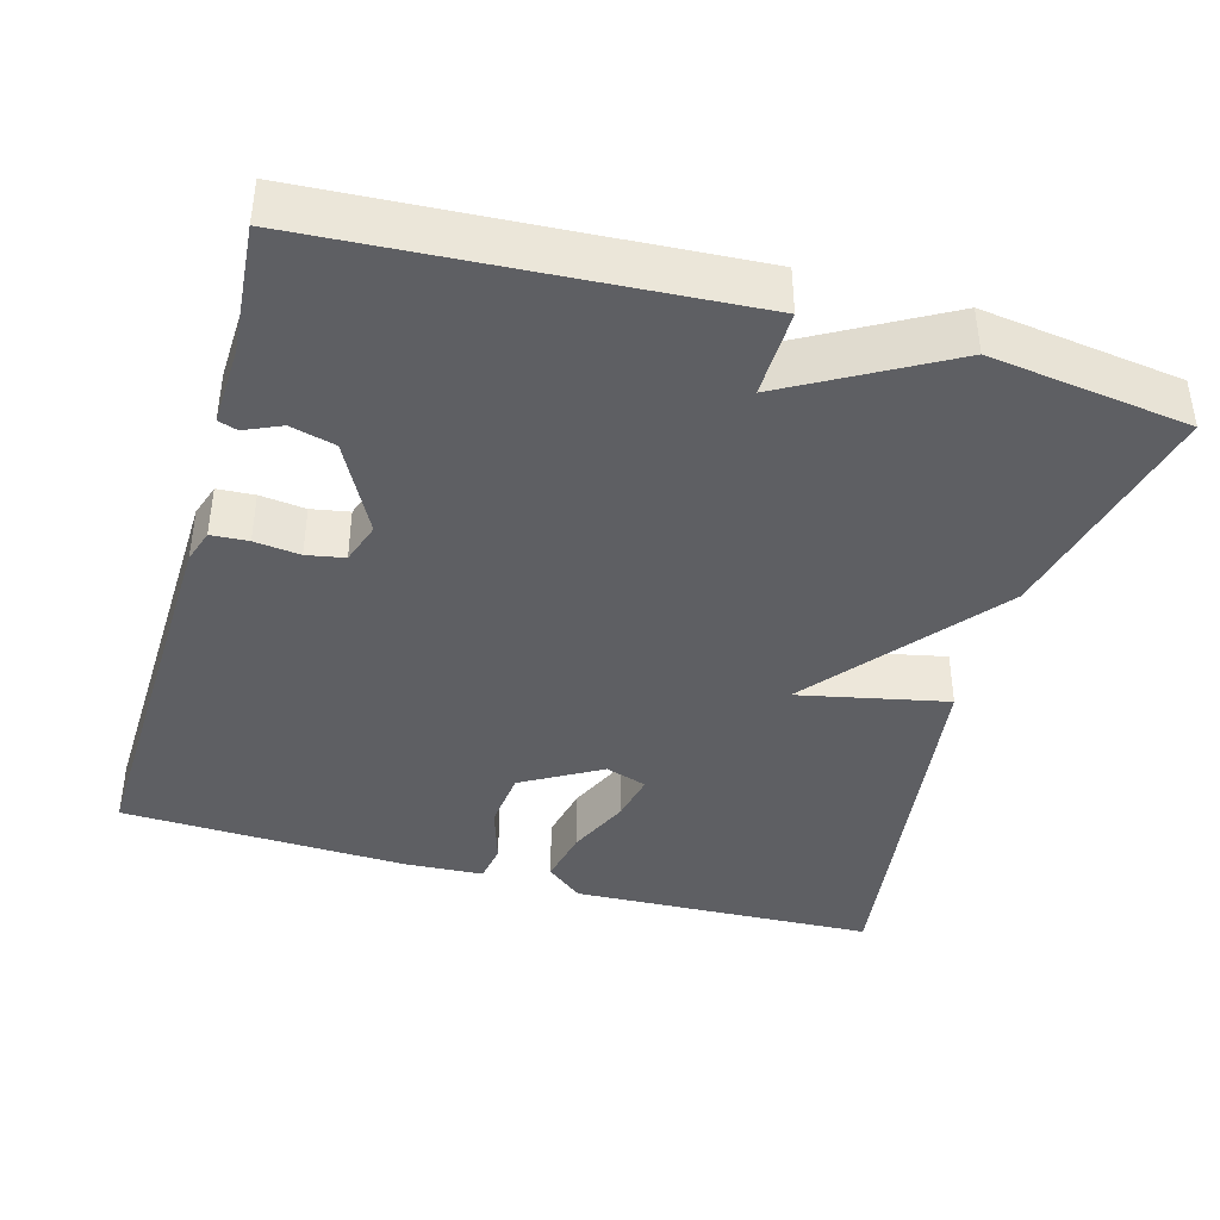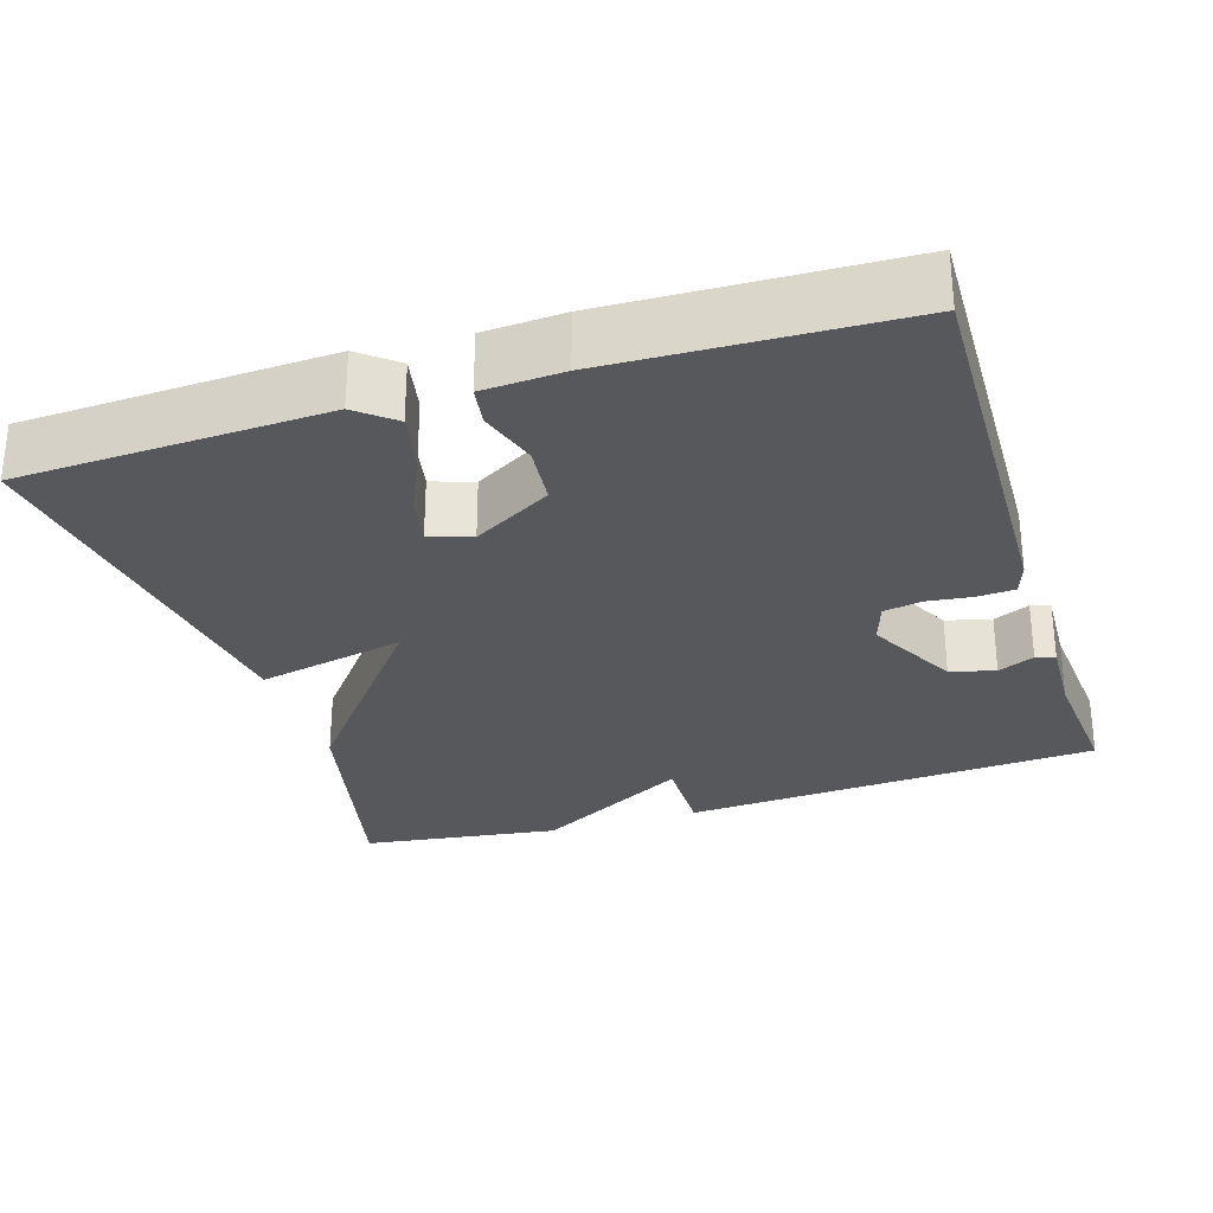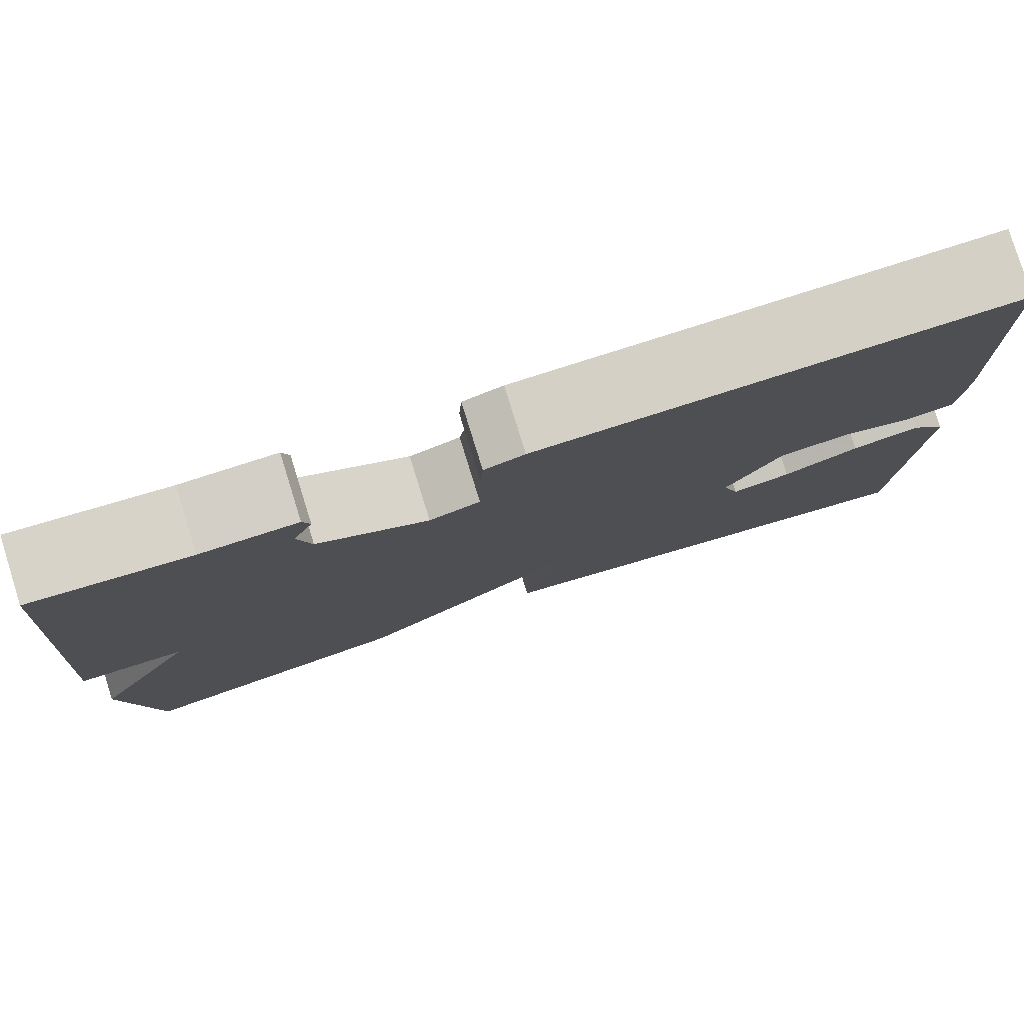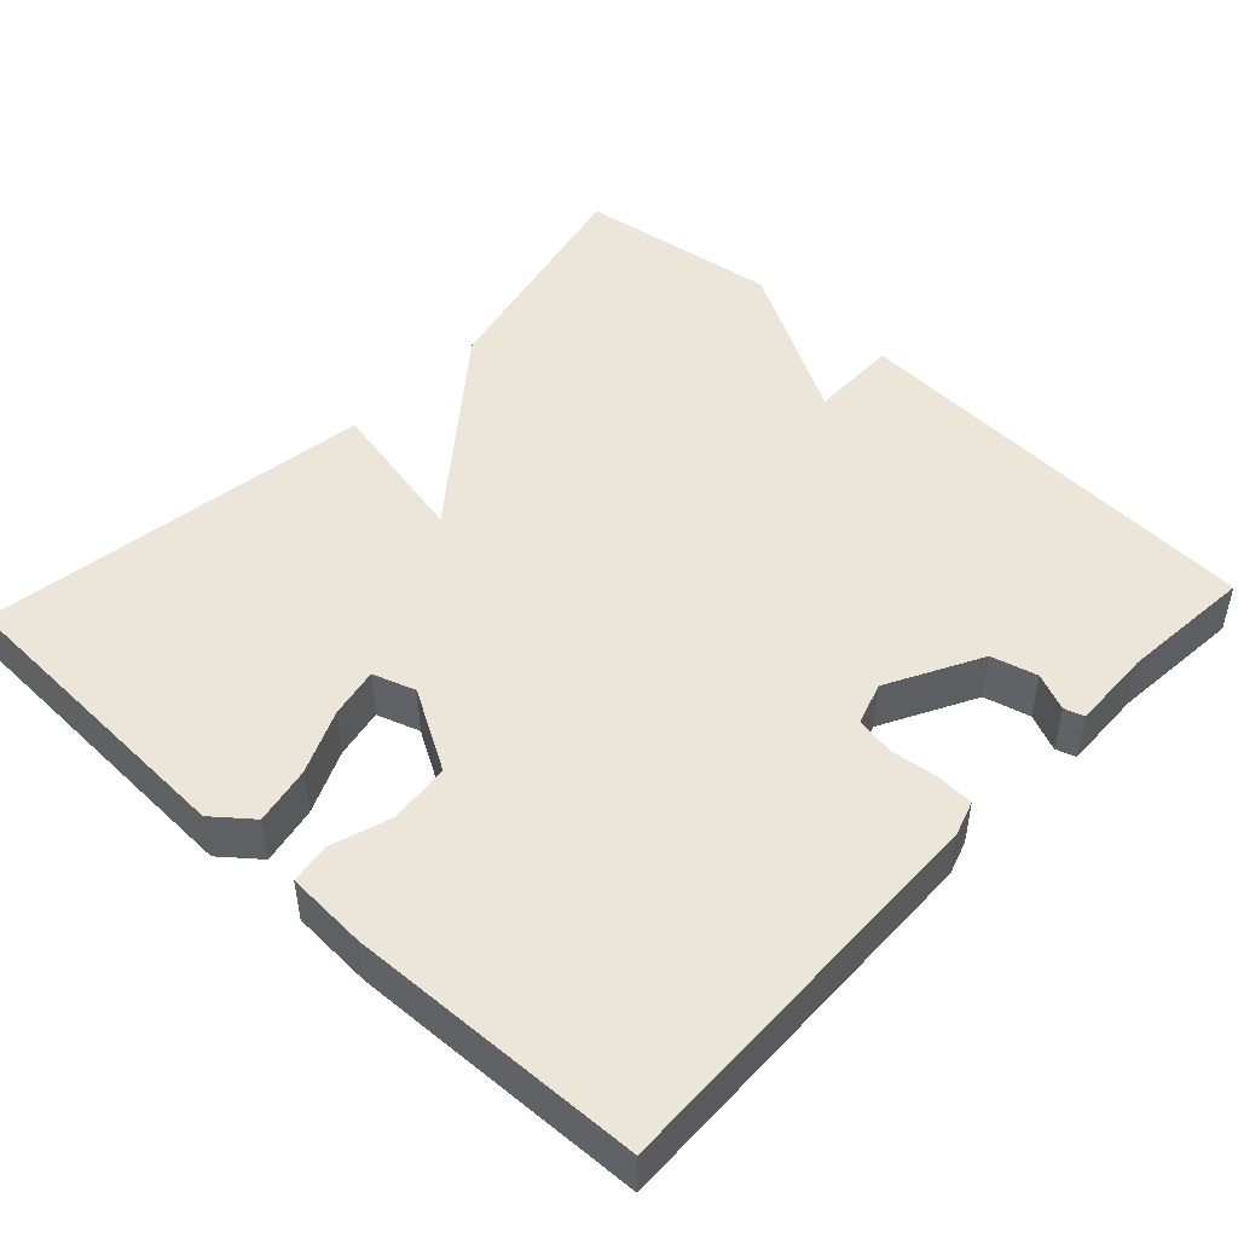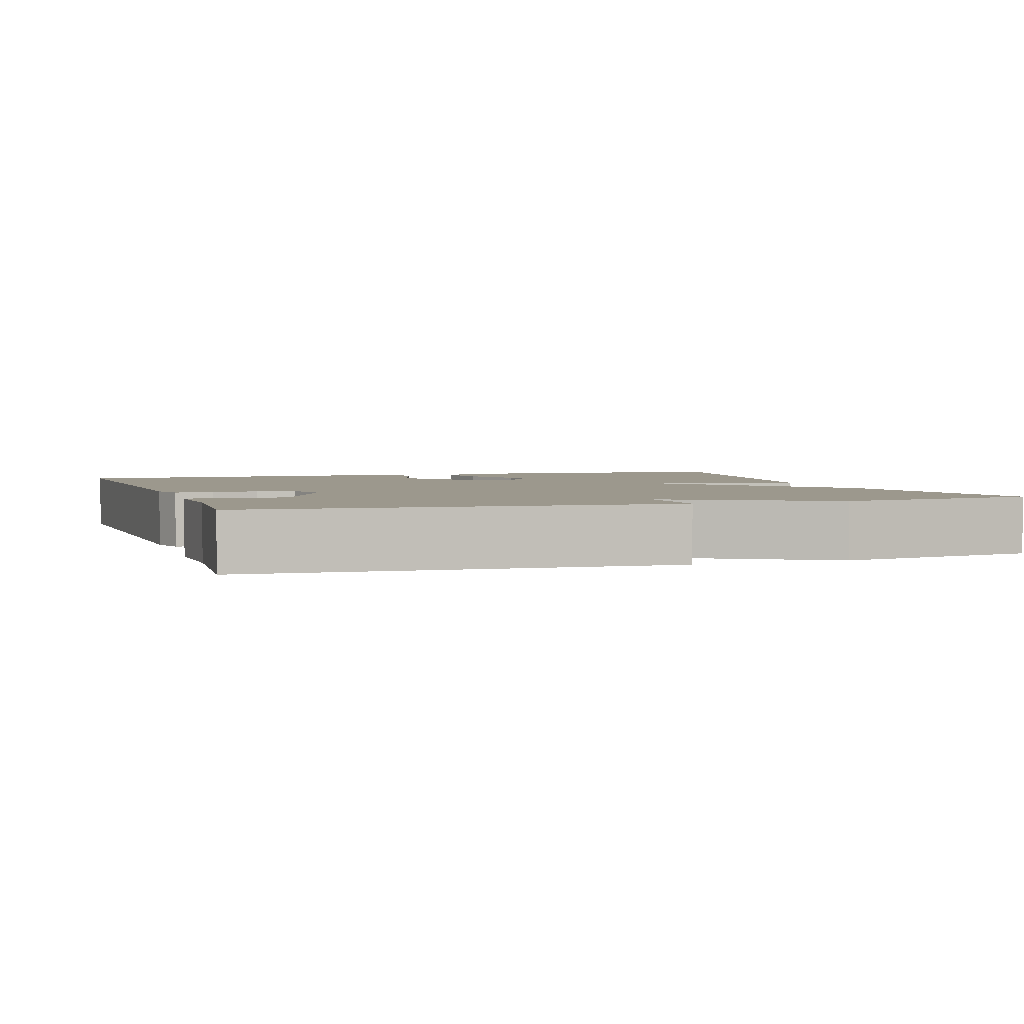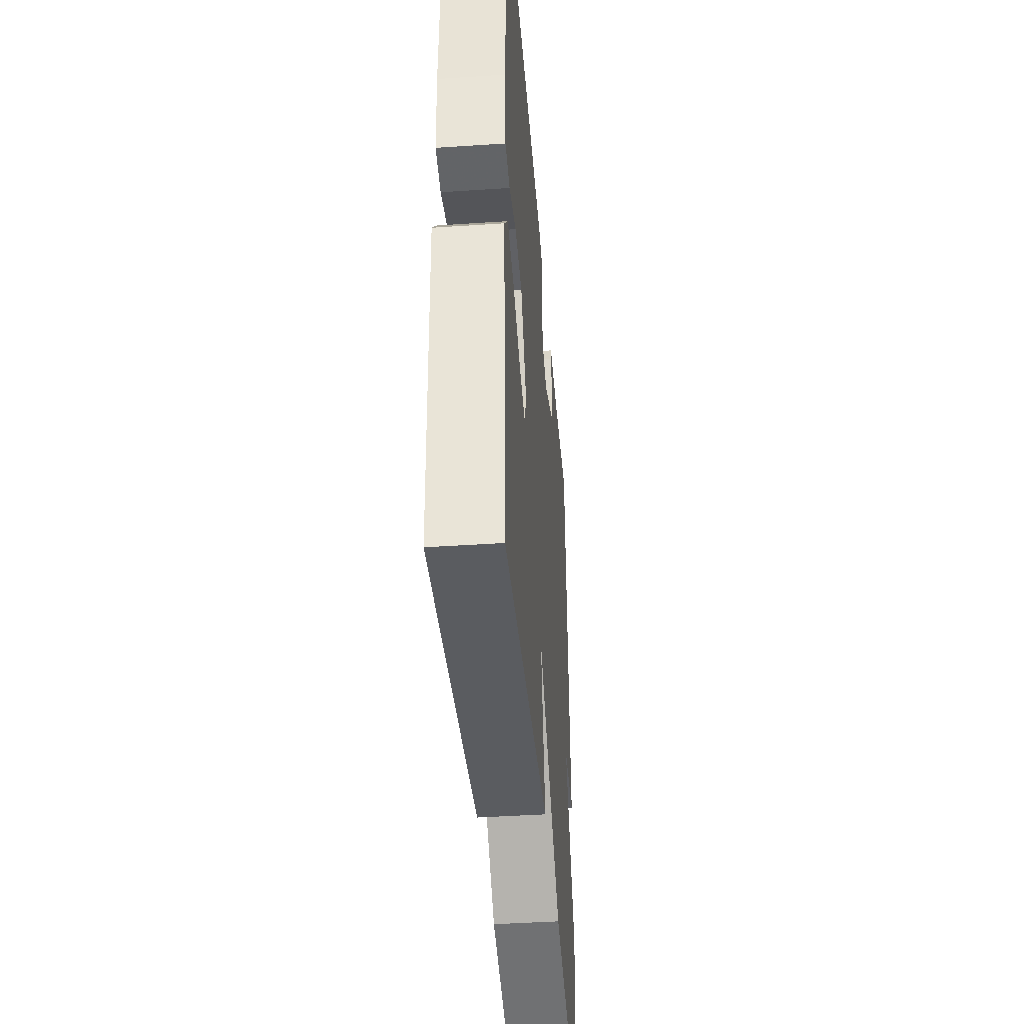
<metadata>
{"format":"obj","ext":"obj","renderer":"f3d","projection":"perspective","resolution":1024,"background":"white","views":[{"elev":-40.6,"azim":74.1,"up":"+Y"},{"elev":-28.8,"azim":-72.5,"up":"+Y"},{"elev":79.7,"azim":162.7,"up":"+Z"},{"elev":47.7,"azim":-46.9,"up":"+Y"},{"elev":3.0,"azim":71.5,"up":"+Y"},{"elev":-42.3,"azim":-85.4,"up":"+Z"}]}
</metadata>
<code>
v -0.5 0.07 -0.5
v -0.517 0.07 -0.106
v -0.478 0.07 -0.058
v -0.405 0.07 -0.073
v -0.324 0.07 -0.109
v -0.261 0.07 -0.122
v -0.243 0.07 -0.068
v -0.302 0.07 0.034
v -0.38 0.07 0.042
v -0.456 0.07 0.018
v -0.507 0.07 0.026
v -0.513 0.07 0.129
v -0.5 0.07 0.5
v 0.006 0.07 0.486
v 0.049 0.07 0.472
v 0.052 0.07 0.424
v 0.045 0.07 0.365
v 0.054 0.07 0.316
v 0.108 0.07 0.298
v 0.226 0.07 0.36
v 0.241 0.07 0.418
v 0.22 0.07 0.465
v 0.228 0.07 0.49
v 0.331 0.07 0.486
v 0.5 0.07 0.5
v 0.535 0.07 -0.042
v 0.421 0.07 -0.04
v 0.535 0.07 -0.242
v 0.5 0.07 -0.5
v 0.199 0.07 -0.43
v -0.042 0.07 -0.238
v -0.001 0.07 -0.43
v -0.5 0 -0.5
v -0.517 0 -0.106
v -0.478 0 -0.058
v -0.405 0 -0.073
v -0.324 0 -0.109
v -0.261 0 -0.122
v -0.243 0 -0.068
v -0.302 0 0.034
v -0.38 0 0.042
v -0.456 0 0.018
v -0.507 0 0.026
v -0.513 0 0.129
v -0.5 0 0.5
v 0.006 0 0.486
v 0.049 0 0.472
v 0.052 0 0.424
v 0.045 0 0.365
v 0.054 0 0.316
v 0.108 0 0.298
v 0.226 0 0.36
v 0.241 0 0.418
v 0.22 0 0.465
v 0.228 0 0.49
v 0.331 0 0.486
v 0.5 0 0.5
v 0.535 0 -0.042
v 0.421 0 -0.04
v 0.535 0 -0.242
v 0.5 0 -0.5
v 0.199 0 -0.43
v -0.042 0 -0.238
v -0.001 0 -0.43
f 3 4 5
f 2 3 5
f 1 2 5
f 32 1 5
f 31 32 5
f 29 30 31
f 28 29 31
f 27 28 31
f 24 25 26 27
f 21 22 23 24
f 20 21 24 27
f 19 20 27 31
f 15 16 17
f 14 15 17
f 13 14 17
f 12 13 17
f 11 12 17
f 10 11 17
f 9 10 17
f 8 9 17 18
f 18 19 31
f 8 18 31
f 7 8 31
f 31 5 6
f 6 7 31
f 37 36 35
f 37 35 34
f 37 34 33
f 37 33 64
f 37 64 63
f 63 62 61
f 63 61 60
f 63 60 59
f 59 58 57 56
f 56 55 54 53
f 59 56 53 52
f 63 59 52 51
f 49 48 47
f 49 47 46
f 49 46 45
f 49 45 44
f 49 44 43
f 49 43 42
f 49 42 41
f 50 49 41 40
f 63 51 50
f 63 50 40
f 63 40 39
f 38 37 63
f 63 39 38
f 1 33 34 2
f 2 34 35 3
f 3 35 36 4
f 4 36 37 5
f 5 37 38 6
f 6 38 39 7
f 7 39 40 8
f 8 40 41 9
f 9 41 42 10
f 10 42 43 11
f 11 43 44 12
f 12 44 45 13
f 13 45 46 14
f 14 46 47 15
f 15 47 48 16
f 16 48 49 17
f 17 49 50 18
f 18 50 51 19
f 19 51 52 20
f 20 52 53 21
f 21 53 54 22
f 22 54 55 23
f 23 55 56 24
f 24 56 57 25
f 25 57 58 26
f 26 58 59 27
f 27 59 60 28
f 28 60 61 29
f 29 61 62 30
f 30 62 63 31
f 31 63 64 32
f 32 64 33 1

</code>
